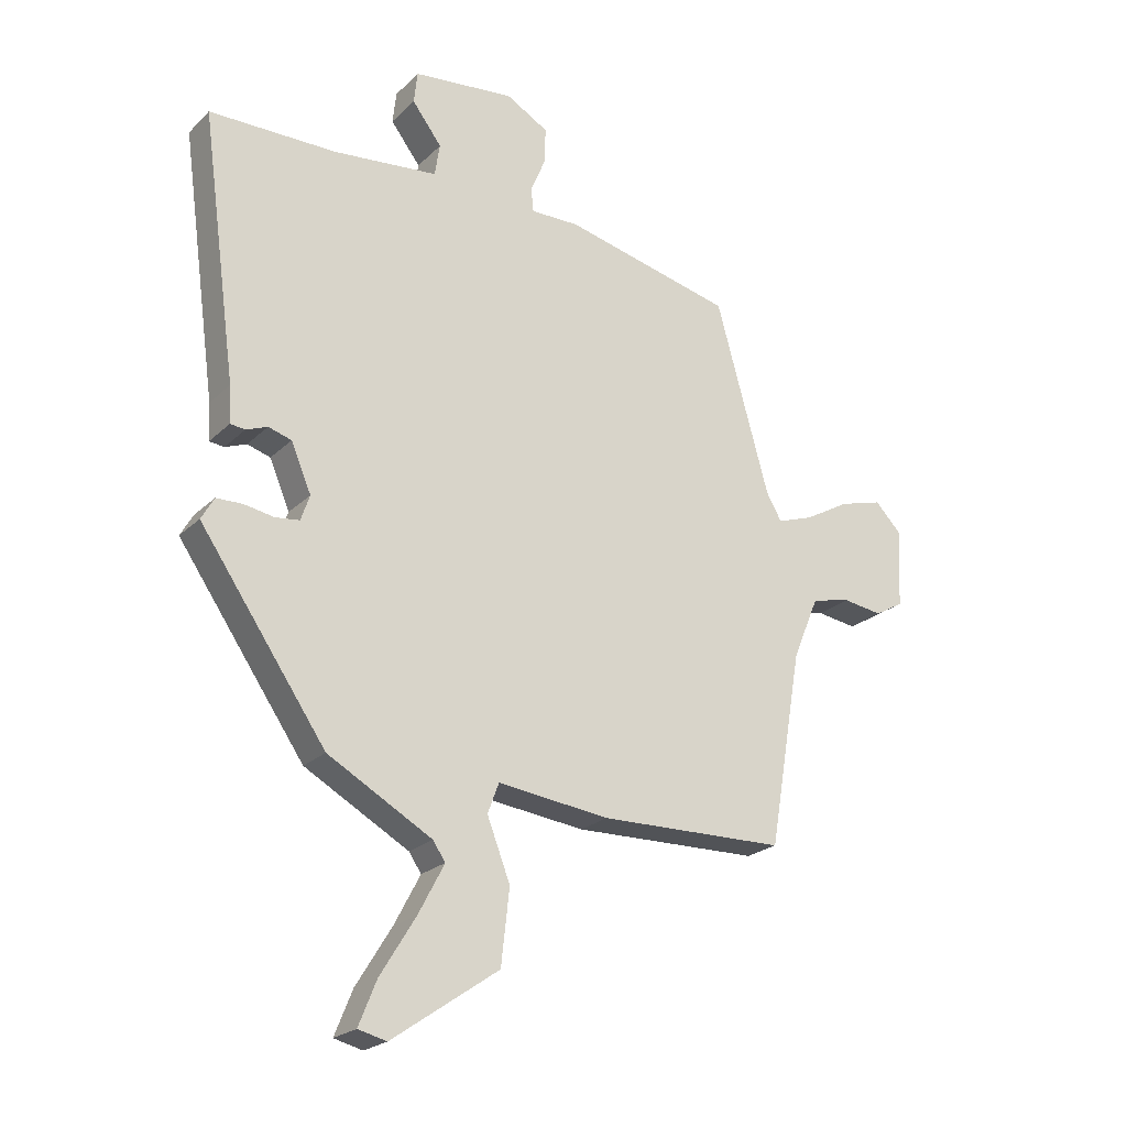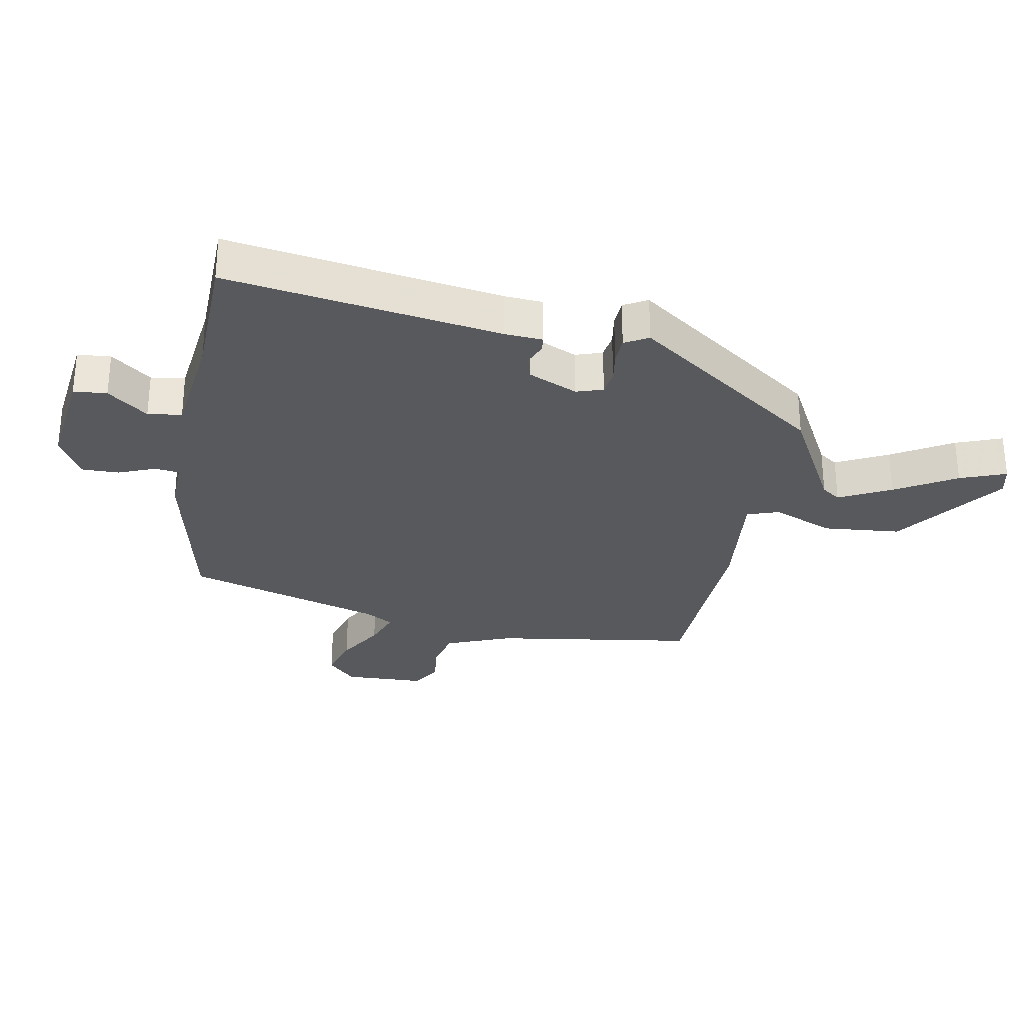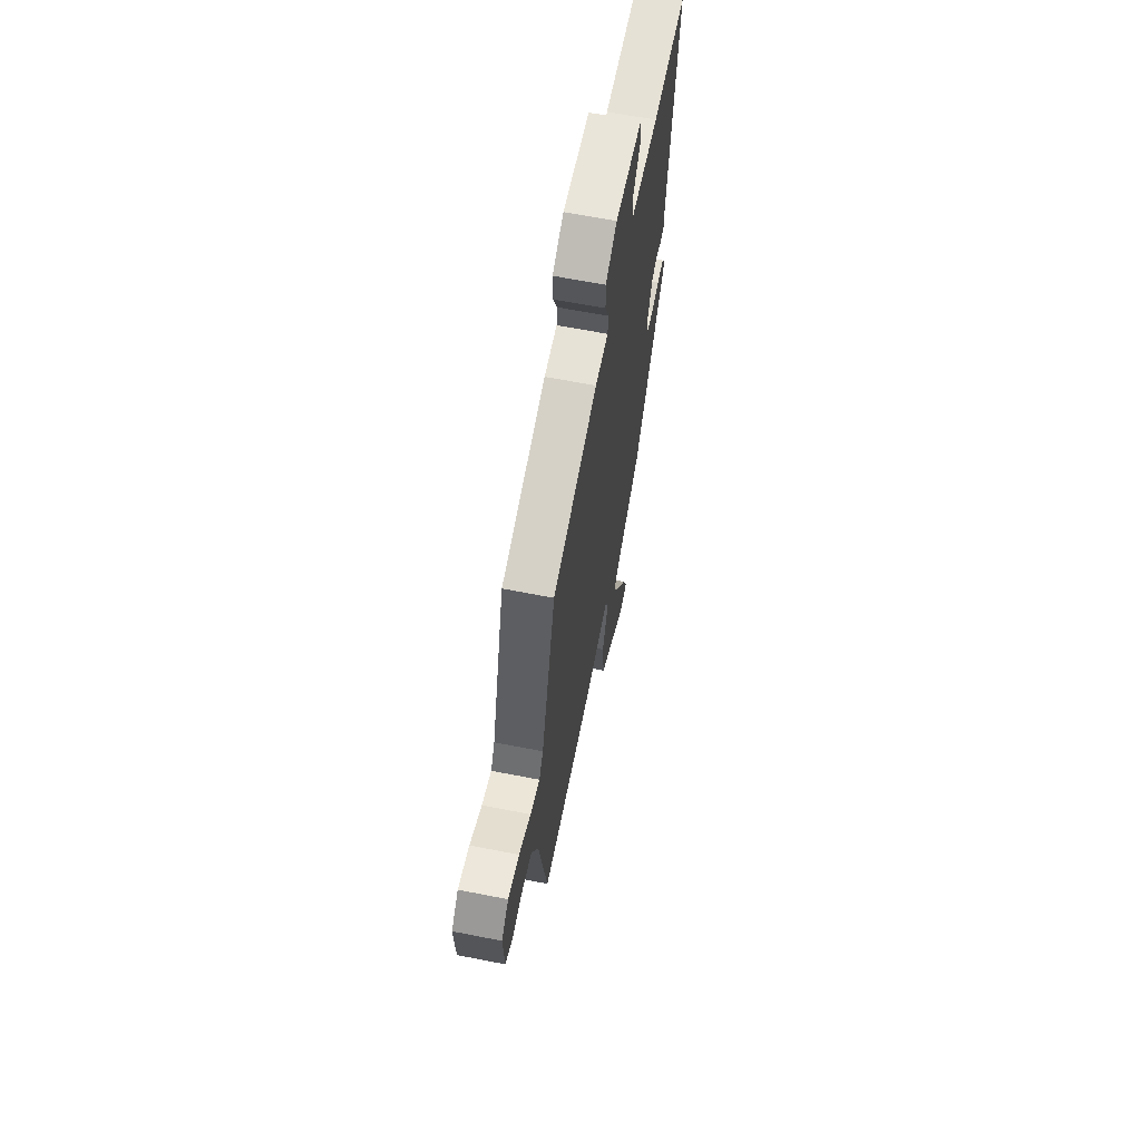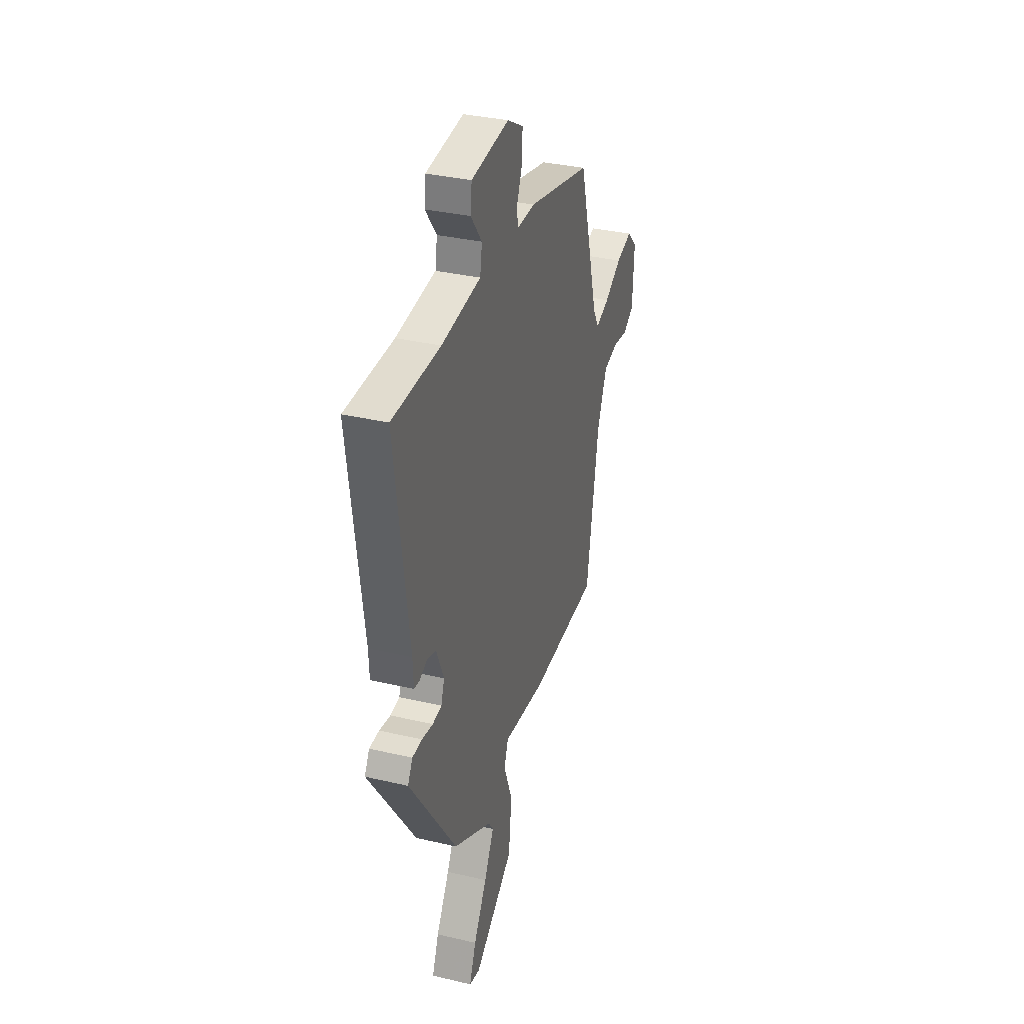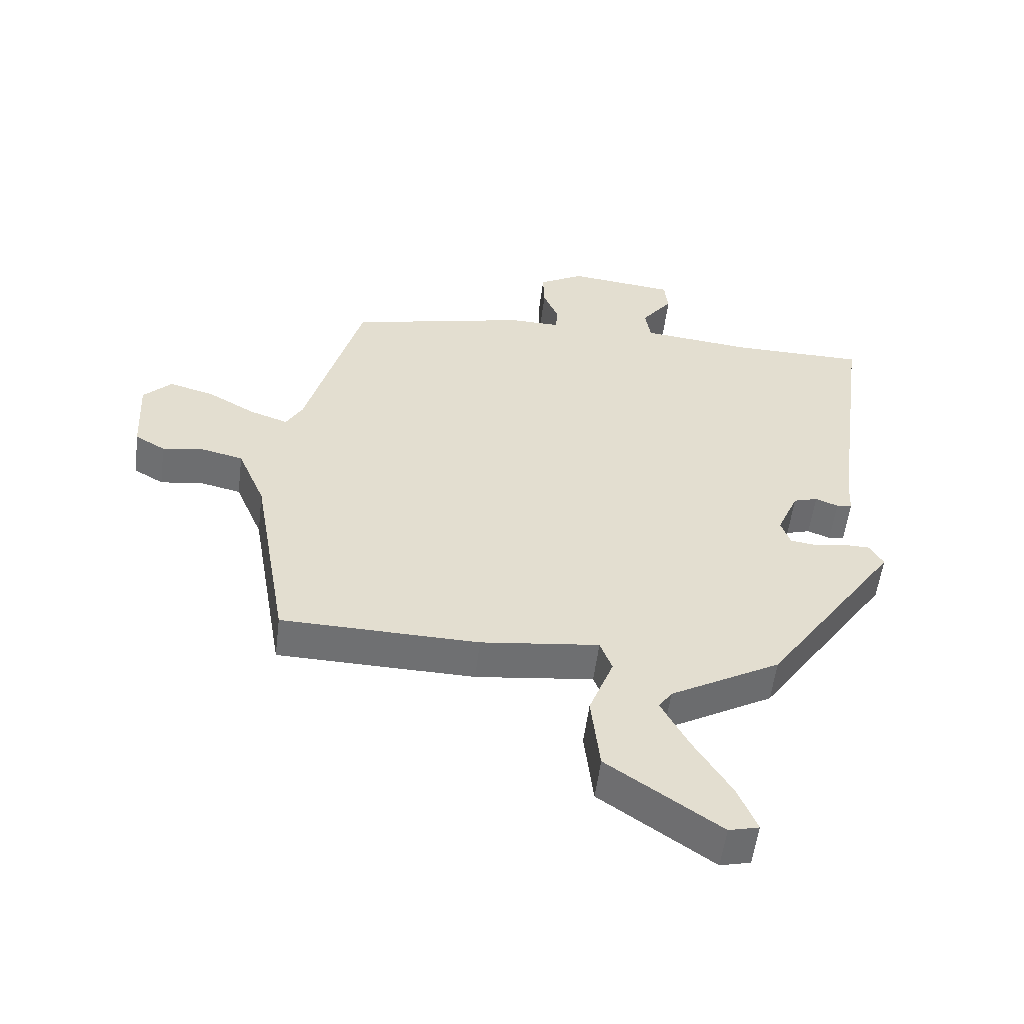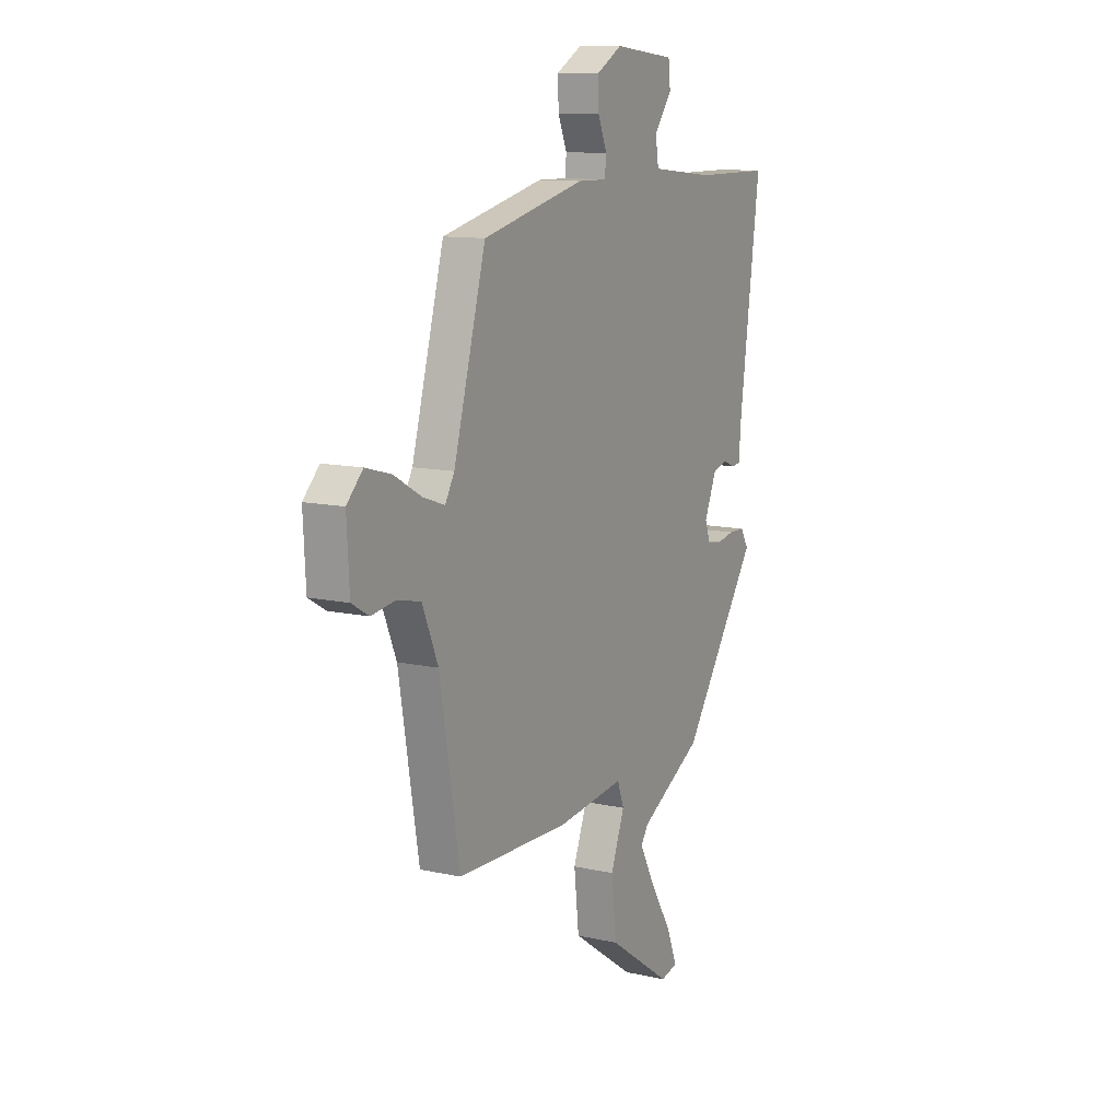
<metadata>
{"format":"obj","ext":"obj","renderer":"f3d","projection":"perspective","resolution":1024,"background":"white","views":[{"elev":-22.6,"azim":147.4,"up":"+Z"},{"elev":-29.5,"azim":78.4,"up":"+Y"},{"elev":64.5,"azim":-78.8,"up":"+Z"},{"elev":34.2,"azim":107.6,"up":"+Z"},{"elev":-54.9,"azim":-7.1,"up":"+Z"},{"elev":11.4,"azim":-61.4,"up":"+Z"}]}
</metadata>
<code>
v -0.405 0.07 0.472
v -0.119 0.07 0.54
v -0.037 0.07 0.539
v -0.033 0.07 0.579
v -0.058 0.07 0.639
v -0.06 0.07 0.7
v 0.012 0.07 0.741
v 0.183 0.07 0.723
v 0.189 0.07 0.669
v 0.139 0.07 0.603
v 0.148 0.07 0.548
v 0.325 0.07 0.53
v 0.54 0.07 0.529
v 0.48 0.07 0.085
v 0.477 0.07 0.023
v 0.452 0.07 0.02
v 0.416 0.07 0.034
v 0.377 0.07 0.022
v 0.343 0.07 -0.058
v 0.358 0.07 -0.101
v 0.399 0.07 -0.106
v 0.449 0.07 -0.097
v 0.493 0.07 -0.098
v 0.515 0.07 -0.136
v 0.302 0.07 -0.445
v 0.126 0.07 -0.544
v 0.105 0.07 -0.575
v 0.149 0.07 -0.658
v 0.209 0.07 -0.755
v 0.239 0.07 -0.829
v 0.191 0.07 -0.841
v 0.011 0.07 -0.717
v -0.003 0.07 -0.592
v 0.036 0.07 -0.491
v 0.017 0.07 -0.44
v -0.172 0.07 -0.463
v -0.487 0.07 -0.456
v -0.543 0.07 -0.128
v -0.587 0.07 -0.023
v -0.653 0.07 -0.008
v -0.72 0.07 -0.018
v -0.768 0.07 0.01
v -0.775 0.07 0.142
v -0.73 0.07 0.188
v -0.658 0.07 0.168
v -0.582 0.07 0.125
v -0.521 0.07 0.104
v -0.495 0.07 0.149
v -0.405 0 0.472
v -0.119 0 0.54
v -0.037 0 0.539
v -0.033 0 0.579
v -0.058 0 0.639
v -0.06 0 0.7
v 0.012 0 0.741
v 0.183 0 0.723
v 0.189 0 0.669
v 0.139 0 0.603
v 0.148 0 0.548
v 0.325 0 0.53
v 0.54 0 0.529
v 0.48 0 0.085
v 0.477 0 0.023
v 0.452 0 0.02
v 0.416 0 0.034
v 0.377 0 0.022
v 0.343 0 -0.058
v 0.358 0 -0.101
v 0.399 0 -0.106
v 0.449 0 -0.097
v 0.493 0 -0.098
v 0.515 0 -0.136
v 0.302 0 -0.445
v 0.126 0 -0.544
v 0.105 0 -0.575
v 0.149 0 -0.658
v 0.209 0 -0.755
v 0.239 0 -0.829
v 0.191 0 -0.841
v 0.011 0 -0.717
v -0.003 0 -0.592
v 0.036 0 -0.491
v 0.017 0 -0.44
v -0.172 0 -0.463
v -0.487 0 -0.456
v -0.543 0 -0.128
v -0.587 0 -0.023
v -0.653 0 -0.008
v -0.72 0 -0.018
v -0.768 0 0.01
v -0.775 0 0.142
v -0.73 0 0.188
v -0.658 0 0.168
v -0.582 0 0.125
v -0.521 0 0.104
v -0.495 0 0.149
f 43 44 45 46
f 43 46 47
f 40 41 42 43
f 39 40 43 47
f 38 39 47 48
f 35 36 37 38
f 31 32 33 34
f 31 34 35
f 28 29 30 31
f 27 28 31 35
f 26 27 35
f 25 26 35
f 21 22 23 24
f 20 21 24 25
f 19 20 25 35
f 14 15 16 17
f 12 13 14 17
f 11 12 17 18
f 7 8 9 10
f 7 10 11
f 4 5 6 7
f 3 4 7 11
f 48 1 2 3
f 19 35 38 48
f 18 19 48
f 3 11 18 48
f 94 93 92 91
f 95 94 91
f 91 90 89 88
f 95 91 88 87
f 96 95 87 86
f 86 85 84 83
f 82 81 80 79
f 83 82 79
f 79 78 77 76
f 83 79 76 75
f 83 75 74
f 83 74 73
f 72 71 70 69
f 73 72 69 68
f 83 73 68 67
f 65 64 63 62
f 65 62 61 60
f 66 65 60 59
f 58 57 56 55
f 59 58 55
f 55 54 53 52
f 59 55 52 51
f 51 50 49 96
f 96 86 83 67
f 96 67 66
f 96 66 59 51
f 1 49 50 2
f 2 50 51 3
f 3 51 52 4
f 4 52 53 5
f 5 53 54 6
f 6 54 55 7
f 7 55 56 8
f 8 56 57 9
f 9 57 58 10
f 10 58 59 11
f 11 59 60 12
f 12 60 61 13
f 13 61 62 14
f 14 62 63 15
f 15 63 64 16
f 16 64 65 17
f 17 65 66 18
f 18 66 67 19
f 19 67 68 20
f 20 68 69 21
f 21 69 70 22
f 22 70 71 23
f 23 71 72 24
f 24 72 73 25
f 25 73 74 26
f 26 74 75 27
f 27 75 76 28
f 28 76 77 29
f 29 77 78 30
f 30 78 79 31
f 31 79 80 32
f 32 80 81 33
f 33 81 82 34
f 34 82 83 35
f 35 83 84 36
f 36 84 85 37
f 37 85 86 38
f 38 86 87 39
f 39 87 88 40
f 40 88 89 41
f 41 89 90 42
f 42 90 91 43
f 43 91 92 44
f 44 92 93 45
f 45 93 94 46
f 46 94 95 47
f 47 95 96 48
f 48 96 49 1

</code>
